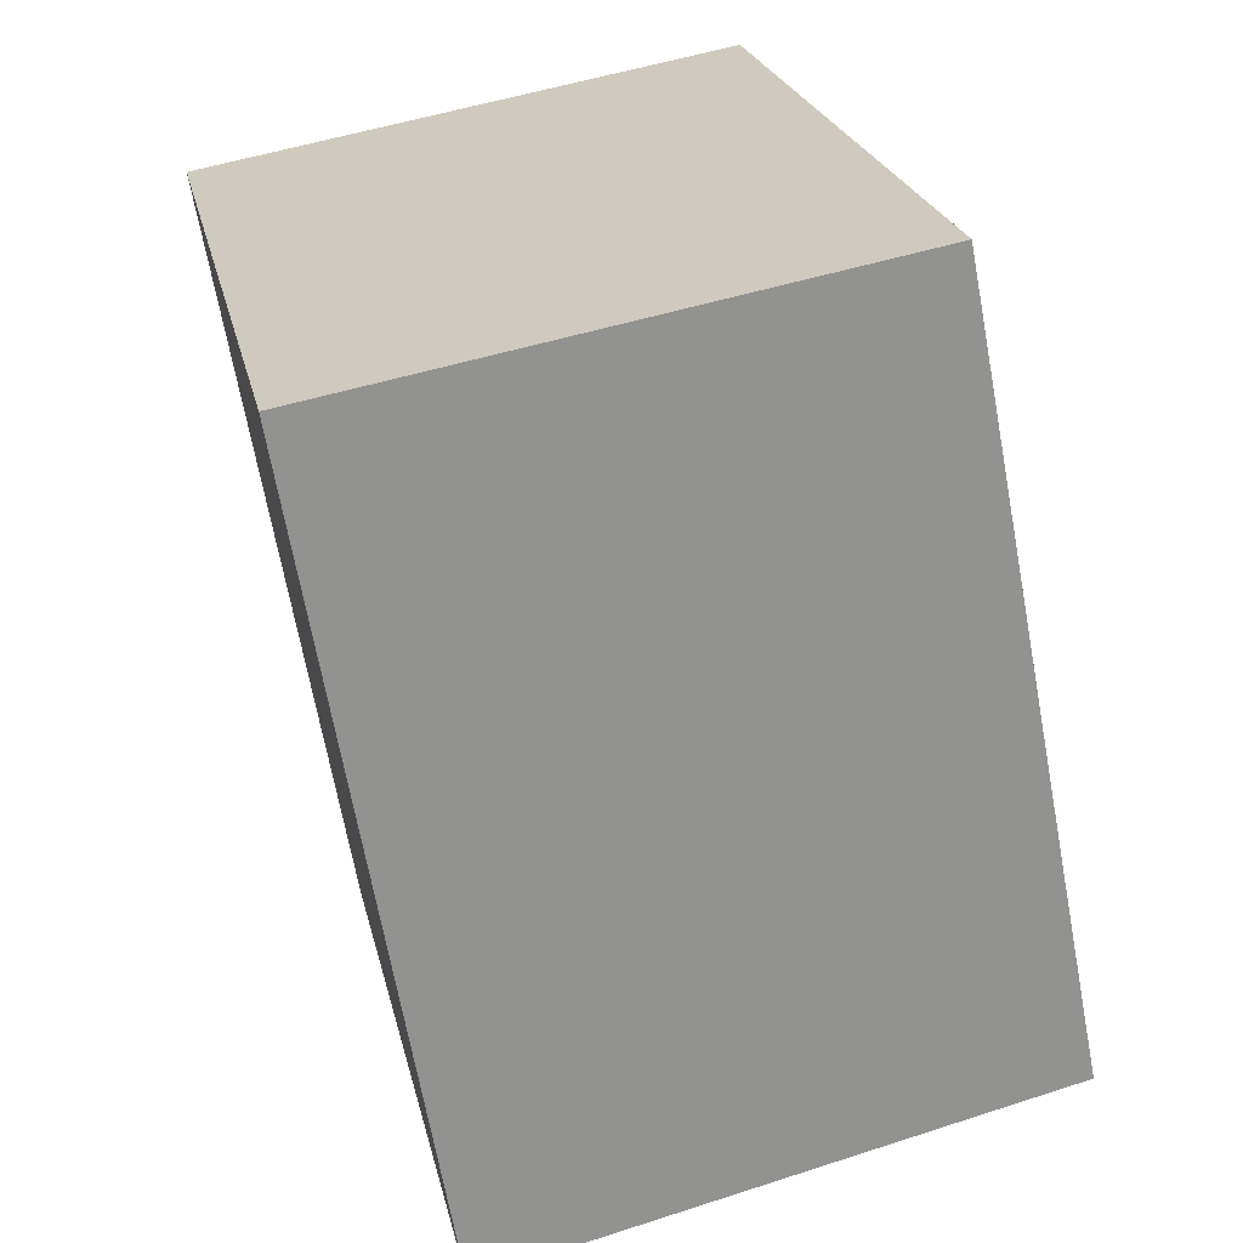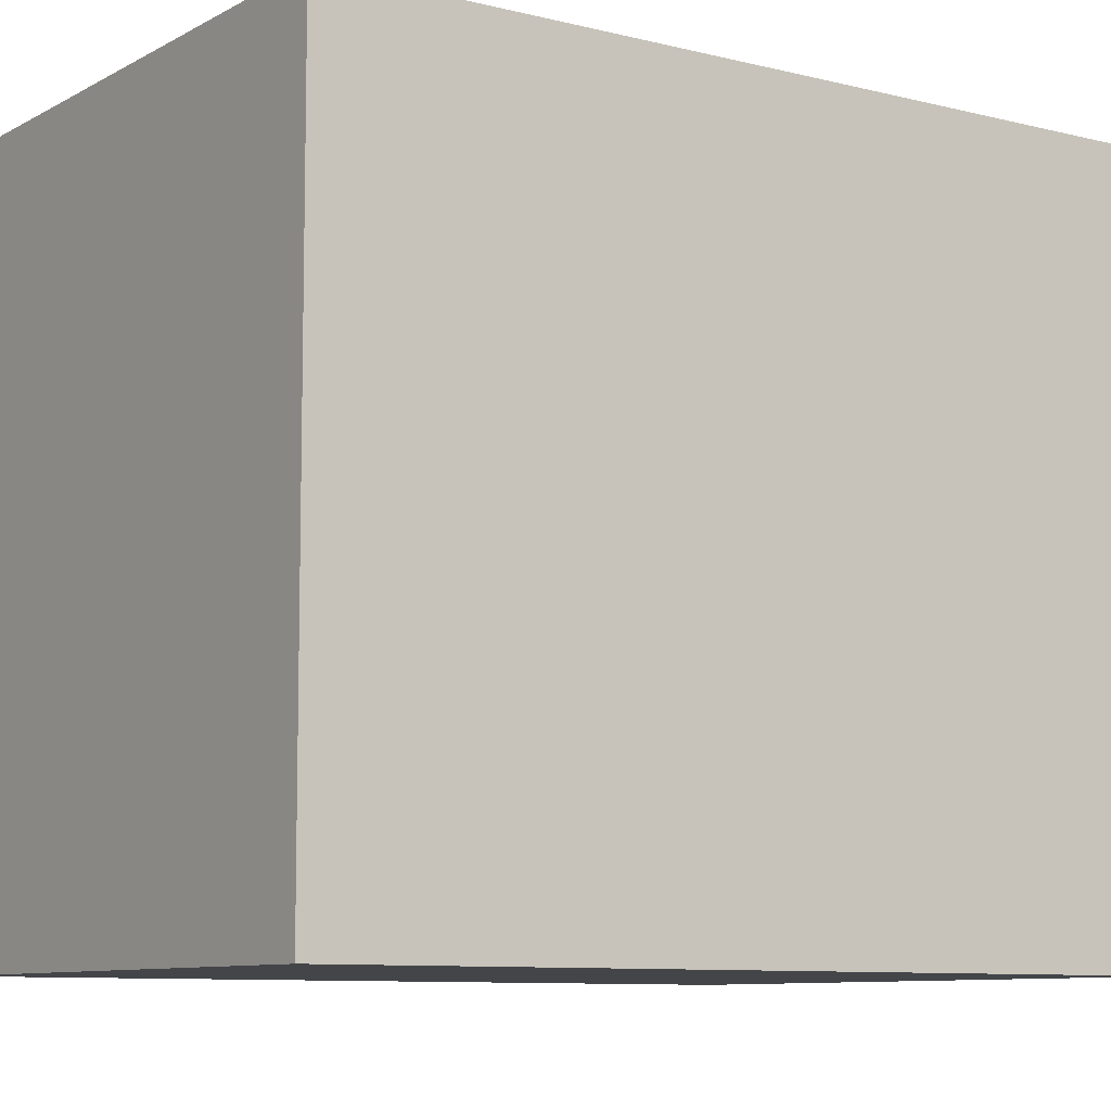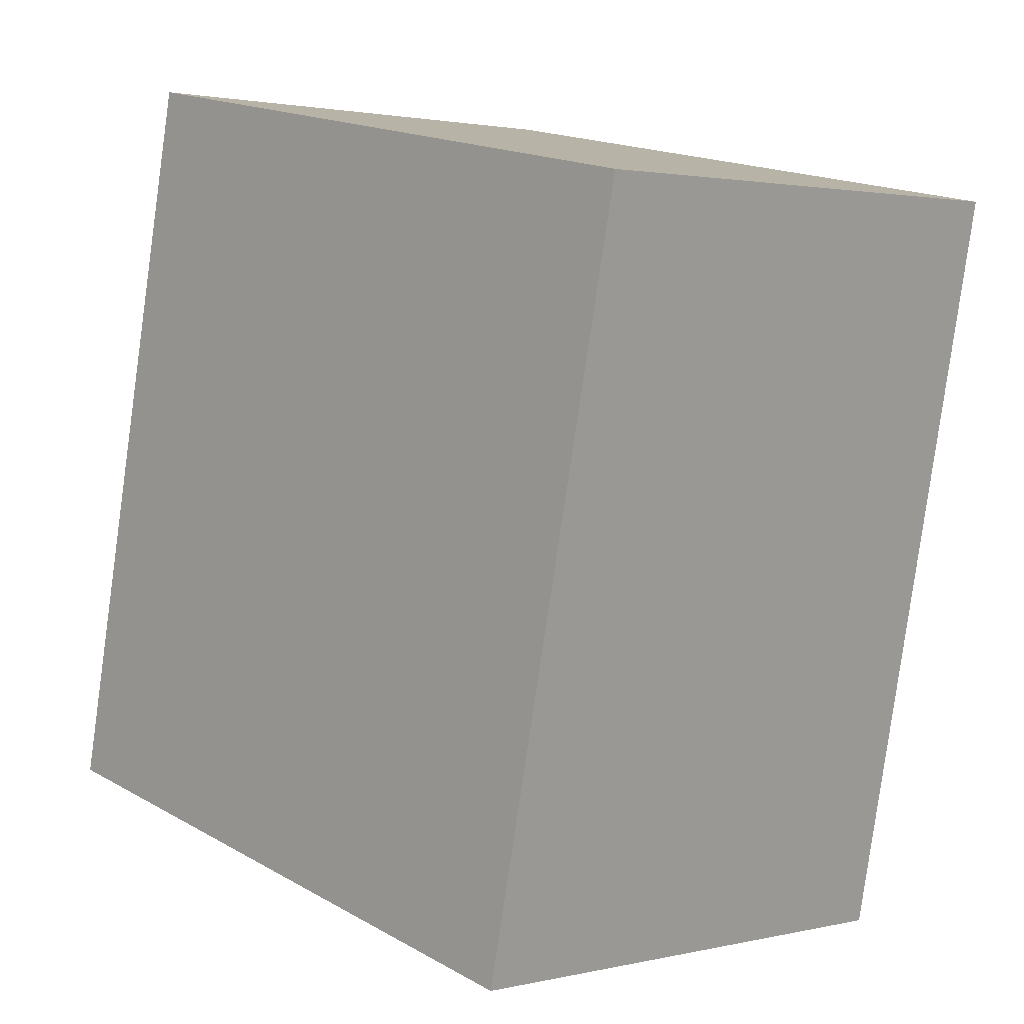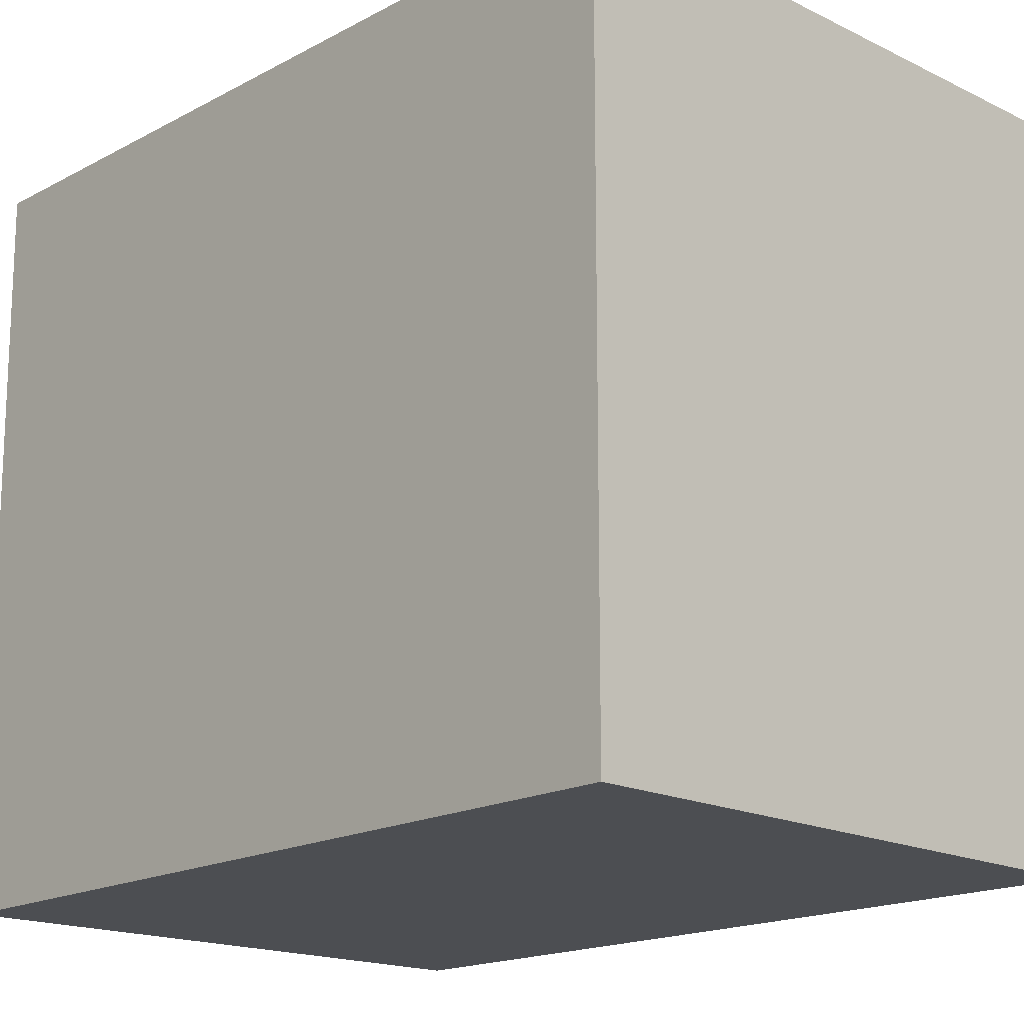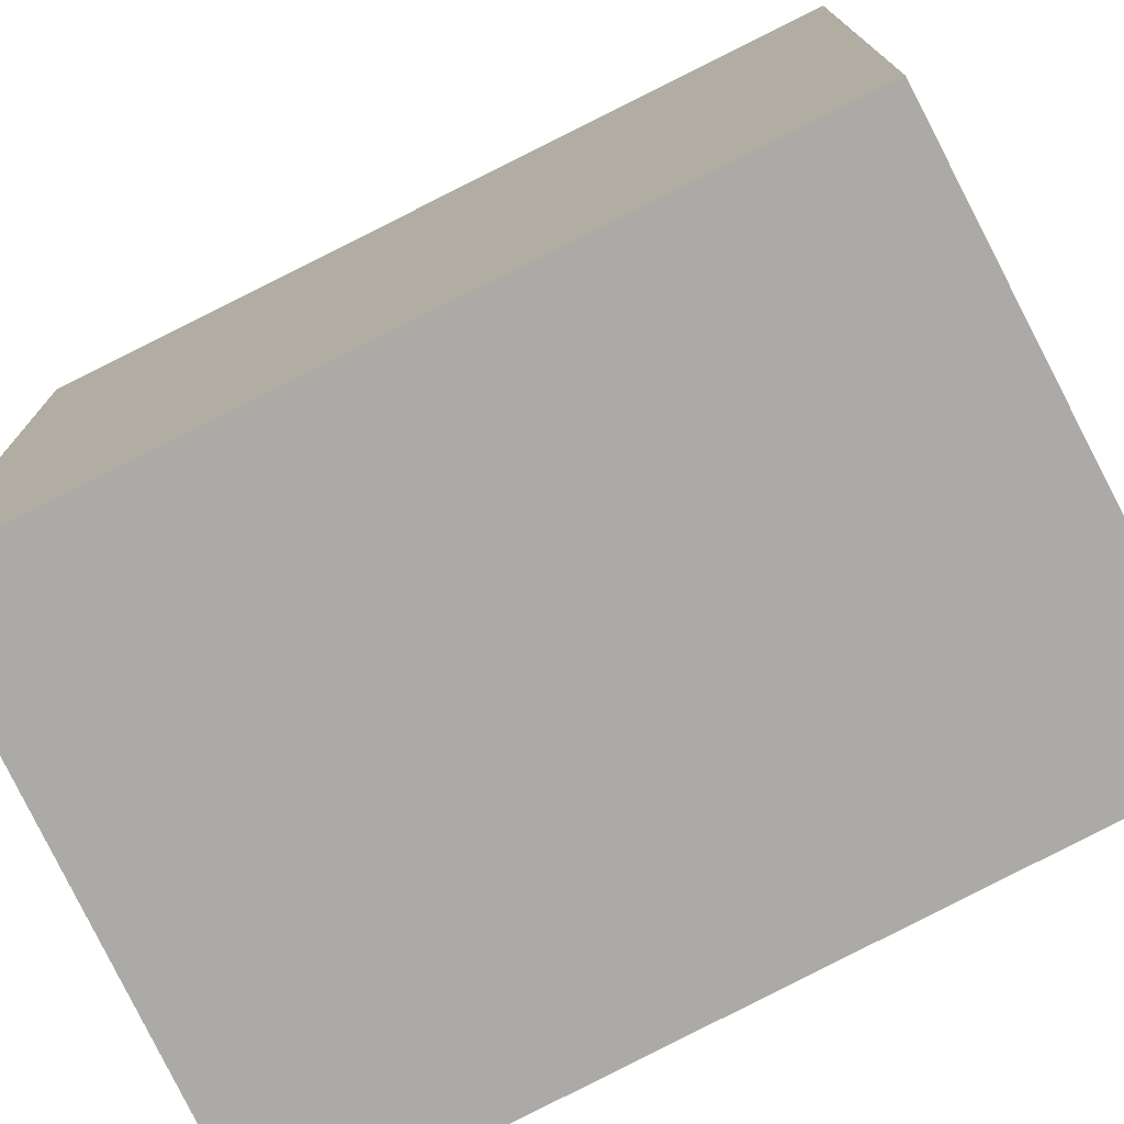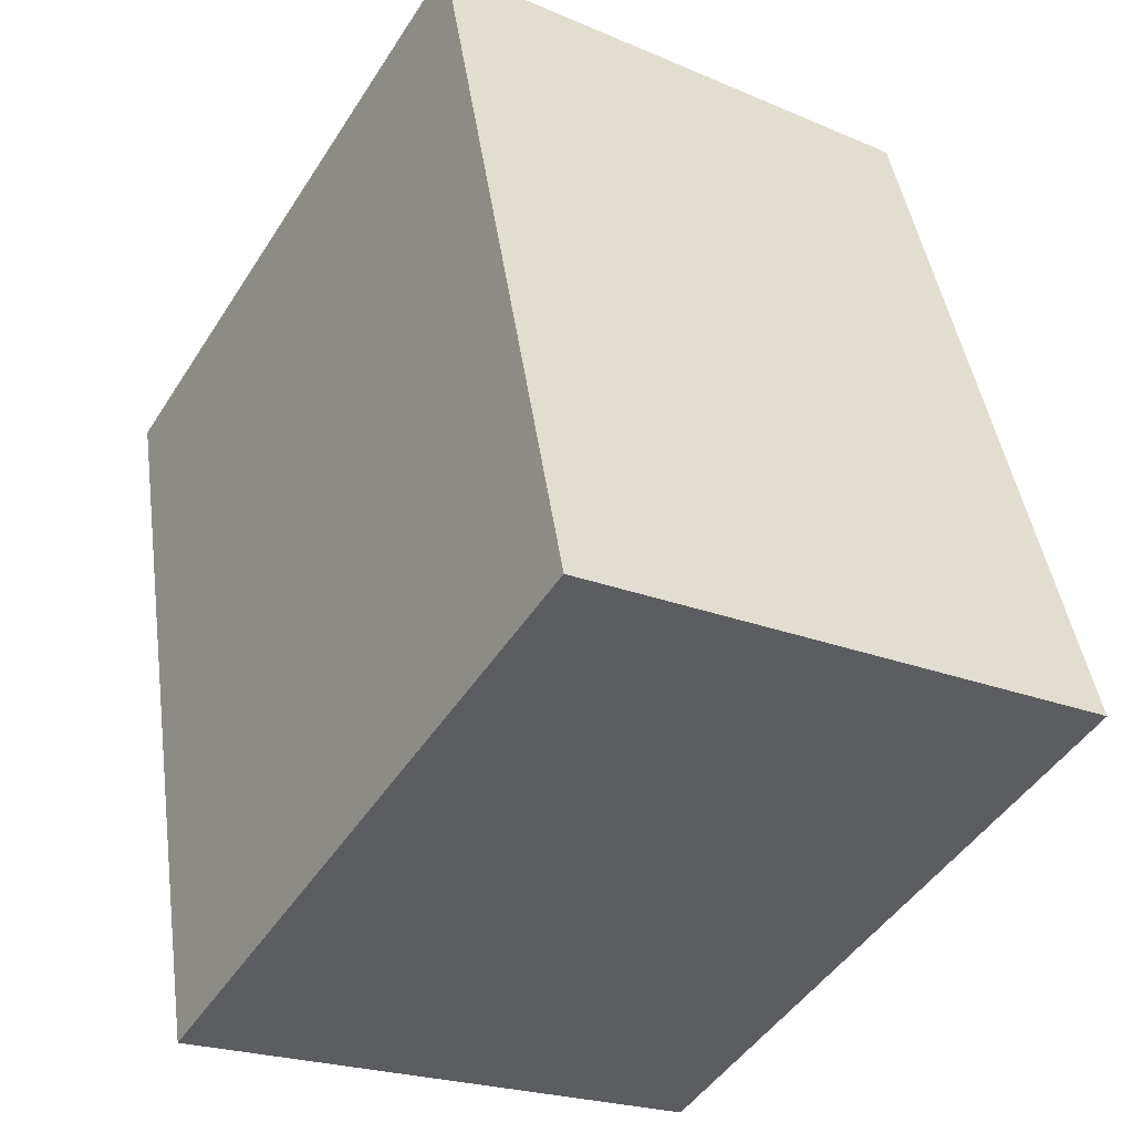
<metadata>
{"format":"obj","ext":"obj","renderer":"f3d","projection":"perspective","resolution":1024,"background":"white","views":[{"elev":23.9,"azim":167.6,"up":"+Z"},{"elev":-8.8,"azim":65.3,"up":"+Y"},{"elev":17.9,"azim":-42.7,"up":"+Z"},{"elev":-16.9,"azim":147.4,"up":"+Y"},{"elev":-76.0,"azim":-52.2,"up":"+Y"},{"elev":-47.2,"azim":148.9,"up":"+Z"}]}
</metadata>
<code>
v  0.591 2.678 2.966
v  2.159 2.678 -0.486
v  0 2.678 1.64e-16
v  2.268 2.678 0.154
v  2.684 2.678 2.595
v  2.159 2.976e-17 -0.486
v  0 0 0
v  0.591 -1.816e-16 2.966
v  2.684 -1.589e-16 2.595
v  2.268 -9.43e-18 0.154
g defaultobject
f 1 2 3
f 2 1 4
f 4 1 5
f 6 3 2
f 3 6 7
f 7 1 3
f 1 7 8
f 8 5 1
f 5 8 9
f 4 6 2
f 6 4 5
f 6 5 10
f 10 5 9
f 10 7 6
f 7 10 8
f 8 10 9

</code>
